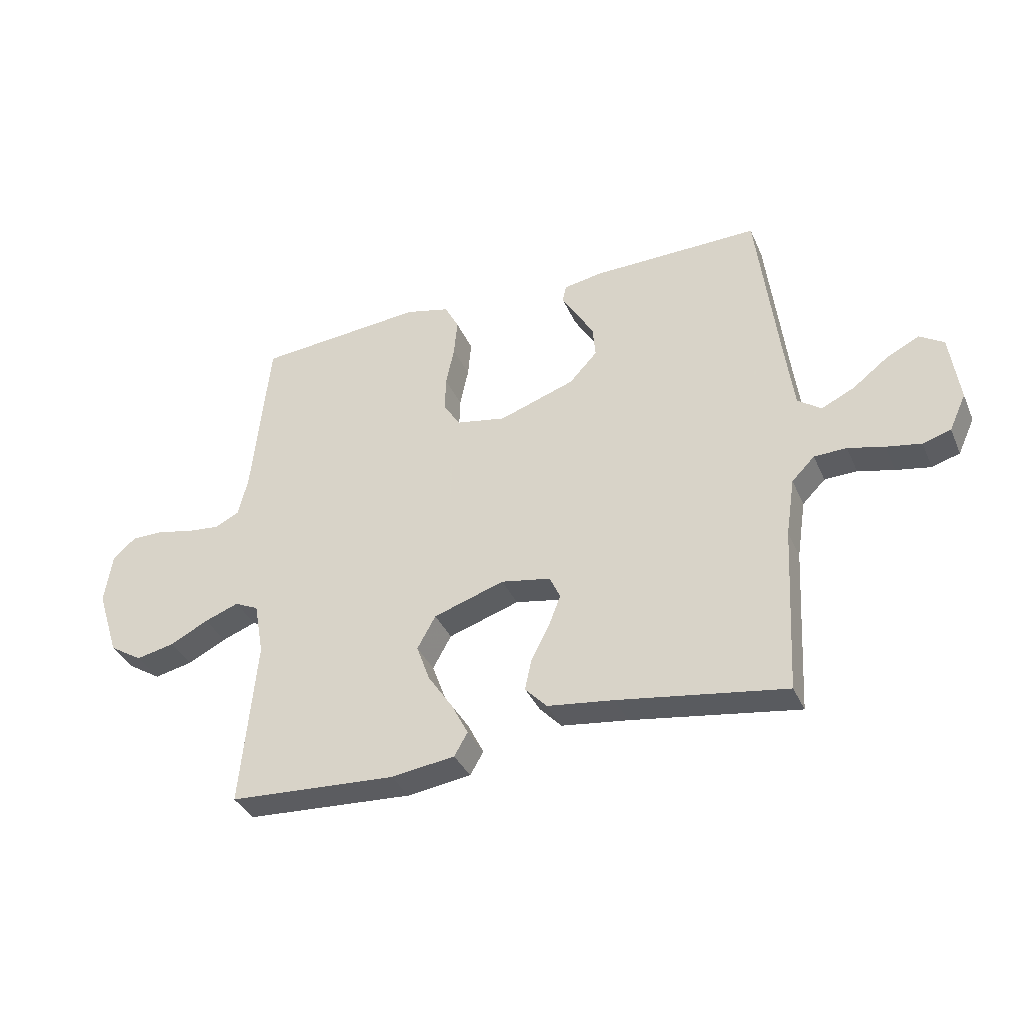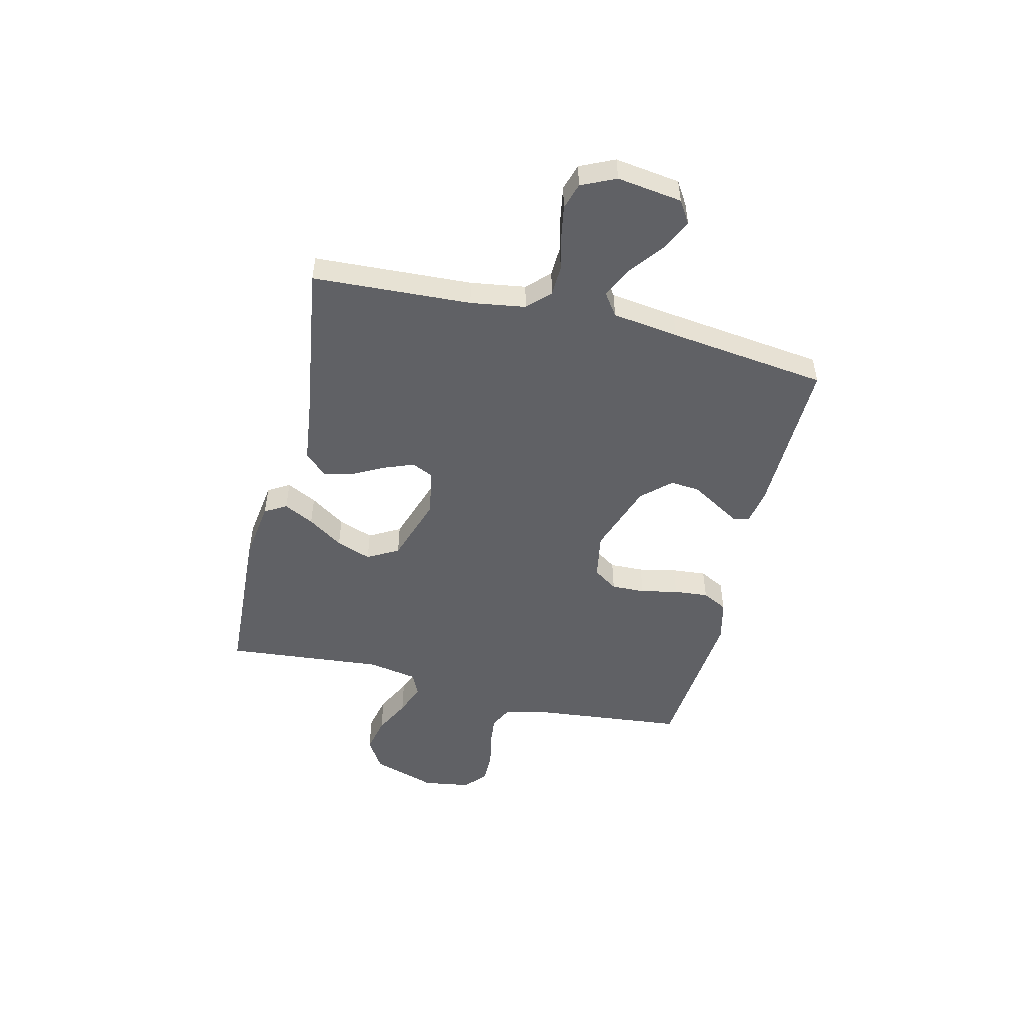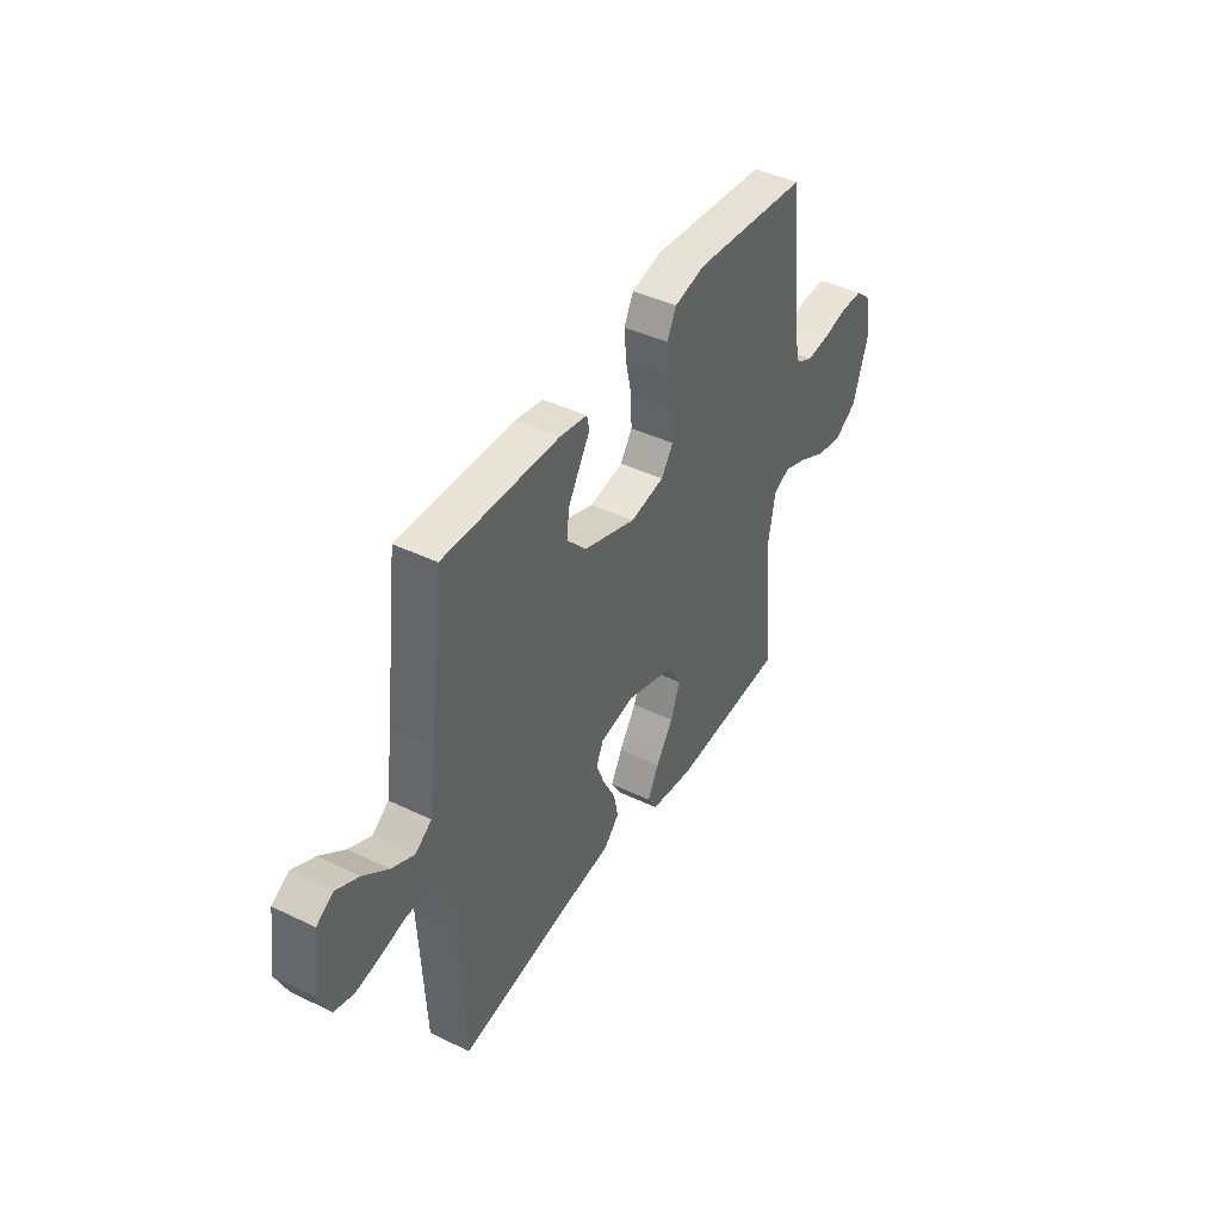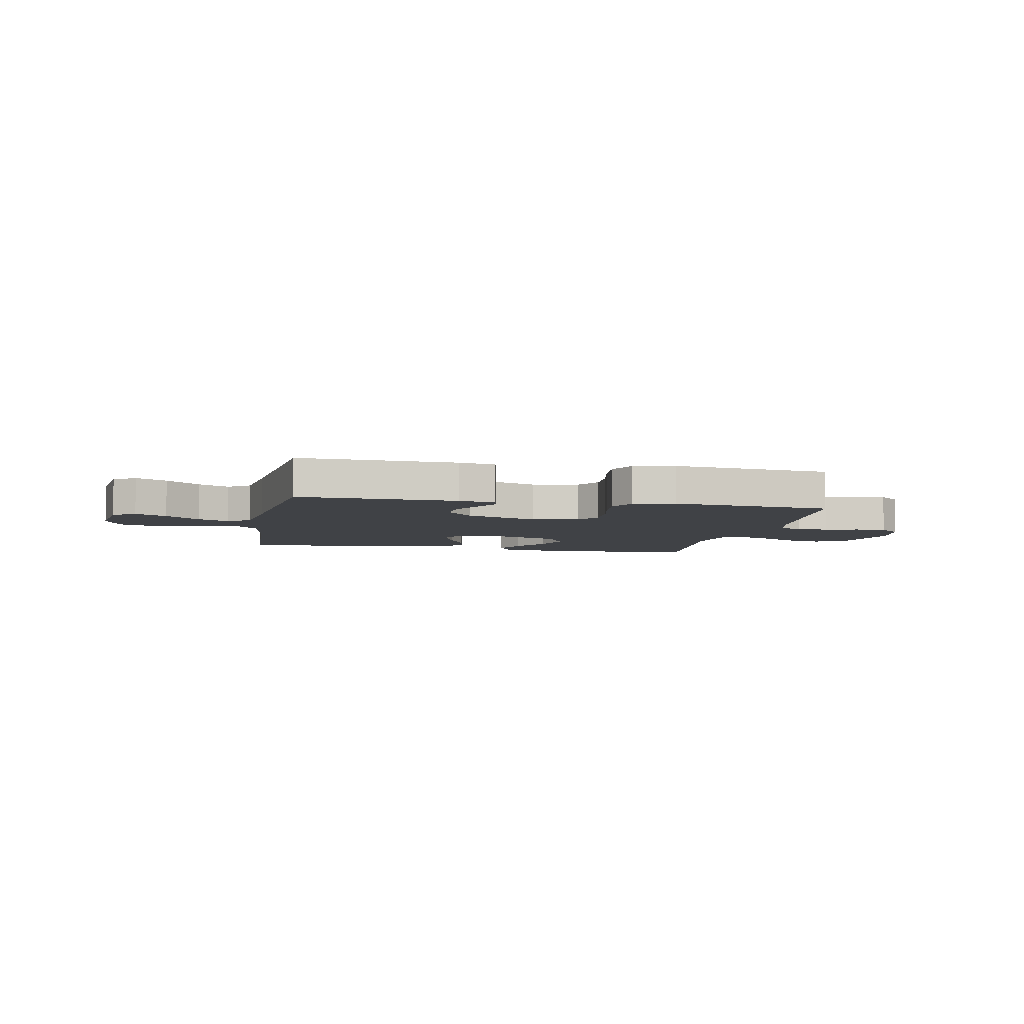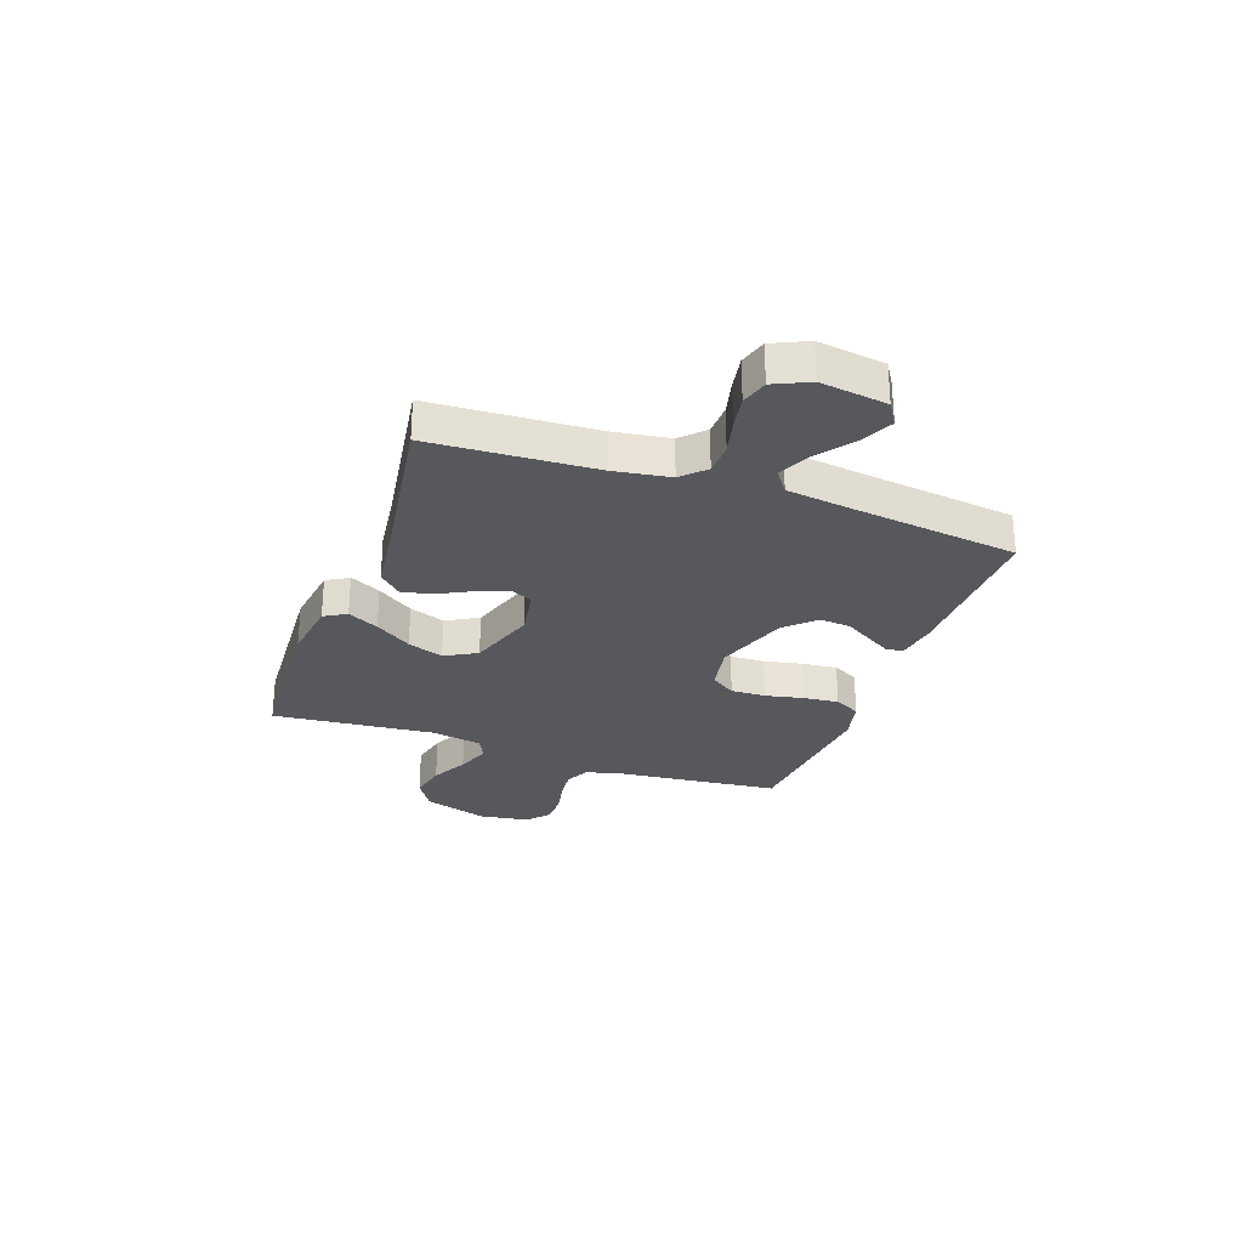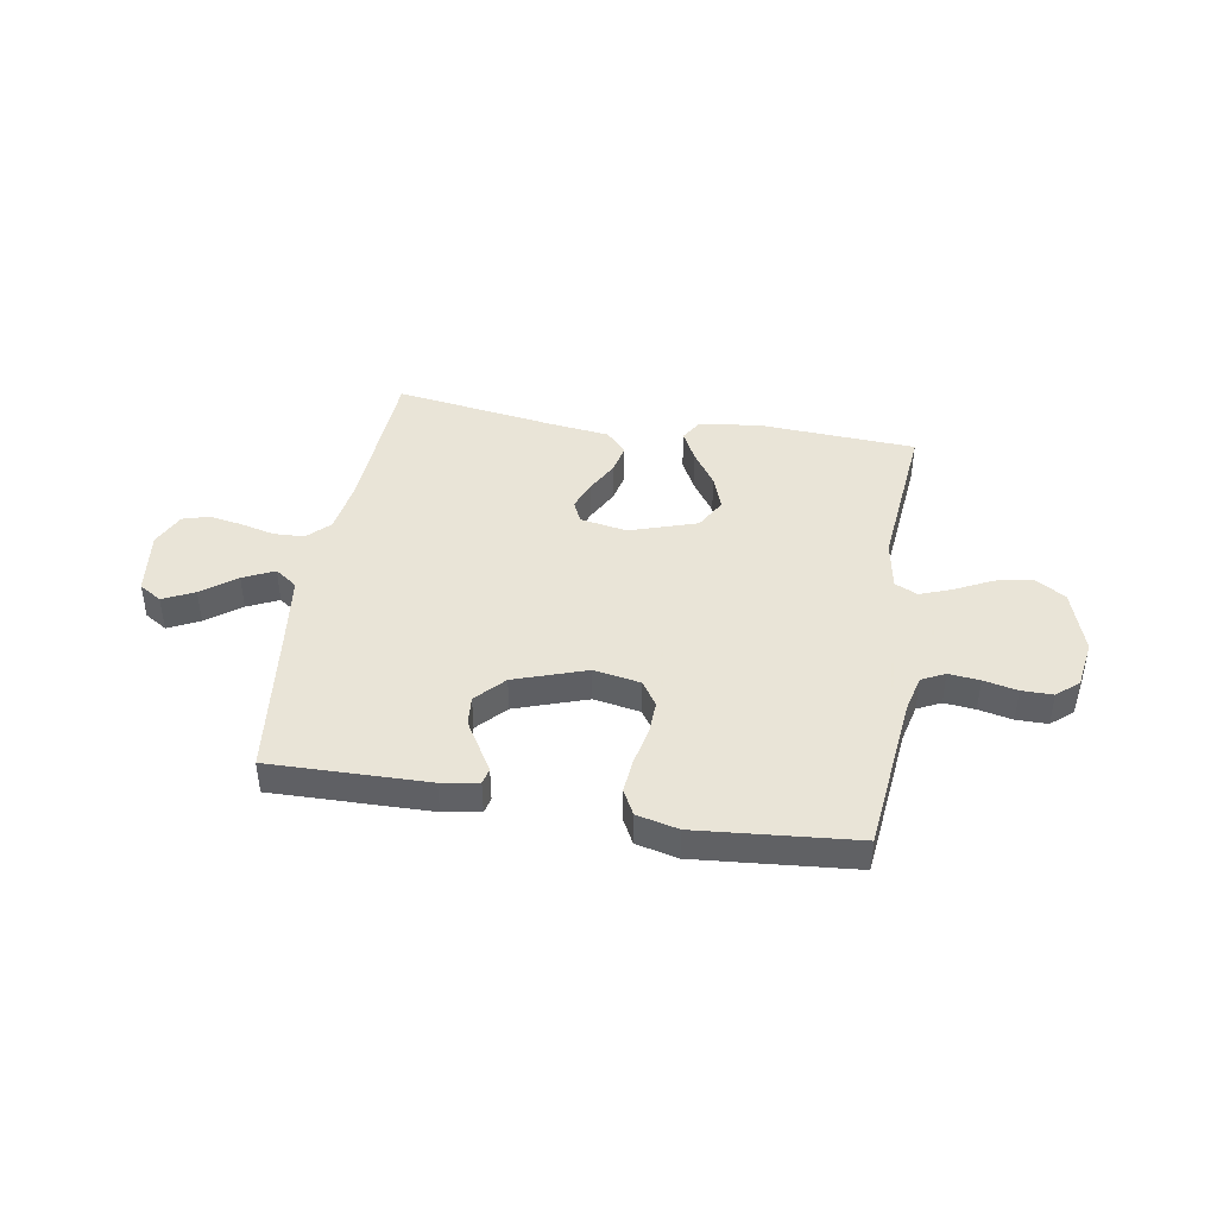
<metadata>
{"format":"obj","ext":"obj","renderer":"f3d","projection":"perspective","resolution":1024,"background":"white","views":[{"elev":-36.1,"azim":-158.3,"up":"+Z"},{"elev":-50.1,"azim":-103.6,"up":"+Y"},{"elev":42.7,"azim":-60.1,"up":"+Z"},{"elev":-6.1,"azim":-11.2,"up":"+Y"},{"elev":-27.9,"azim":-109.6,"up":"+Y"},{"elev":42.8,"azim":9.6,"up":"+Y"}]}
</metadata>
<code>
v -0.5 0.07 0.5
v -0.2 0.07 0.494
v -0.13 0.07 0.482
v -0.123 0.07 0.452
v -0.15 0.07 0.407
v -0.181 0.07 0.355
v -0.186 0.07 0.299
v -0.136 0.07 0.245
v 0 0.07 0.198
v 0.088 0.07 0.214
v 0.119 0.07 0.26
v 0.117 0.07 0.324
v 0.102 0.07 0.395
v 0.096 0.07 0.46
v 0.121 0.07 0.508
v 0.2 0.07 0.527
v 0.5 0.07 0.5
v 0.531 0.07 0.2
v 0.548 0.07 0.129
v 0.592 0.07 0.107
v 0.651 0.07 0.113
v 0.715 0.07 0.127
v 0.774 0.07 0.127
v 0.815 0.07 0.091
v 0.829 0.07 0
v 0.79 0.07 -0.121
v 0.731 0.07 -0.158
v 0.662 0.07 -0.143
v 0.593 0.07 -0.108
v 0.532 0.07 -0.085
v 0.489 0.07 -0.105
v 0.472 0.07 -0.2
v 0.5 0.07 -0.5
v 0.2 0.07 -0.517
v 0.086 0.07 -0.501
v 0.062 0.07 -0.46
v 0.091 0.07 -0.403
v 0.136 0.07 -0.336
v 0.16 0.07 -0.27
v 0.127 0.07 -0.211
v 0 0.07 -0.169
v -0.089 0.07 -0.185
v -0.108 0.07 -0.226
v -0.086 0.07 -0.282
v -0.054 0.07 -0.343
v -0.042 0.07 -0.399
v -0.081 0.07 -0.44
v -0.2 0.07 -0.455
v -0.5 0.07 -0.5
v -0.516 0.07 -0.2
v -0.532 0.07 -0.096
v -0.573 0.07 -0.055
v -0.631 0.07 -0.053
v -0.696 0.07 -0.069
v -0.758 0.07 -0.08
v -0.808 0.07 -0.065
v -0.838 0.07 0
v -0.821 0.07 0.123
v -0.778 0.07 0.15
v -0.719 0.07 0.121
v -0.655 0.07 0.072
v -0.596 0.07 0.044
v -0.554 0.07 0.074
v -0.537 0.07 0.2
v -0.5 0 0.5
v -0.2 0 0.494
v -0.13 0 0.482
v -0.123 0 0.452
v -0.15 0 0.407
v -0.181 0 0.355
v -0.186 0 0.299
v -0.136 0 0.245
v 0 0 0.198
v 0.088 0 0.214
v 0.119 0 0.26
v 0.117 0 0.324
v 0.102 0 0.395
v 0.096 0 0.46
v 0.121 0 0.508
v 0.2 0 0.527
v 0.5 0 0.5
v 0.531 0 0.2
v 0.548 0 0.129
v 0.592 0 0.107
v 0.651 0 0.113
v 0.715 0 0.127
v 0.774 0 0.127
v 0.815 0 0.091
v 0.829 0 0
v 0.79 0 -0.121
v 0.731 0 -0.158
v 0.662 0 -0.143
v 0.593 0 -0.108
v 0.532 0 -0.085
v 0.489 0 -0.105
v 0.472 0 -0.2
v 0.5 0 -0.5
v 0.2 0 -0.517
v 0.086 0 -0.501
v 0.062 0 -0.46
v 0.091 0 -0.403
v 0.136 0 -0.336
v 0.16 0 -0.27
v 0.127 0 -0.211
v 0 0 -0.169
v -0.089 0 -0.185
v -0.108 0 -0.226
v -0.086 0 -0.282
v -0.054 0 -0.343
v -0.042 0 -0.399
v -0.081 0 -0.44
v -0.2 0 -0.455
v -0.5 0 -0.5
v -0.516 0 -0.2
v -0.532 0 -0.096
v -0.573 0 -0.055
v -0.631 0 -0.053
v -0.696 0 -0.069
v -0.758 0 -0.08
v -0.808 0 -0.065
v -0.838 0 0
v -0.821 0 0.123
v -0.778 0 0.15
v -0.719 0 0.121
v -0.655 0 0.072
v -0.596 0 0.044
v -0.554 0 0.074
v -0.537 0 0.2
f 59 60 61
f 58 59 61
f 57 58 61
f 56 57 61
f 55 56 61
f 54 55 61
f 53 54 61
f 52 53 61 62
f 51 52 62 63
f 48 49 50
f 51 63 64
f 50 51 64
f 48 50 64
f 47 48 64
f 46 47 64
f 45 46 64
f 44 45 64
f 36 37 38
f 35 36 38
f 34 35 38
f 33 34 38
f 32 33 38
f 31 32 38 39
f 27 28 29
f 26 27 29
f 25 26 29
f 24 25 29
f 23 24 29
f 22 23 29
f 21 22 29
f 20 21 29 30
f 19 20 30 31
f 16 17 18
f 15 16 18
f 14 15 18
f 13 14 18
f 12 13 18
f 19 31 39
f 18 19 39
f 12 18 39
f 11 12 39
f 3 4 5
f 2 3 5
f 1 2 5
f 64 1 5
f 64 5 6
f 43 44 64
f 42 43 64
f 41 42 64
f 40 41 64
f 10 11 39 40
f 9 10 40
f 8 9 40 64
f 7 8 64
f 6 7 64
f 125 124 123
f 125 123 122
f 125 122 121
f 125 121 120
f 125 120 119
f 125 119 118
f 125 118 117
f 126 125 117 116
f 127 126 116 115
f 114 113 112
f 128 127 115
f 128 115 114
f 128 114 112
f 128 112 111
f 128 111 110
f 128 110 109
f 128 109 108
f 102 101 100
f 102 100 99
f 102 99 98
f 102 98 97
f 102 97 96
f 103 102 96 95
f 93 92 91
f 93 91 90
f 93 90 89
f 93 89 88
f 93 88 87
f 93 87 86
f 93 86 85
f 94 93 85 84
f 95 94 84 83
f 82 81 80
f 82 80 79
f 82 79 78
f 82 78 77
f 82 77 76
f 103 95 83
f 103 83 82
f 103 82 76
f 103 76 75
f 69 68 67
f 69 67 66
f 69 66 65
f 69 65 128
f 70 69 128
f 128 108 107
f 128 107 106
f 128 106 105
f 128 105 104
f 104 103 75 74
f 104 74 73
f 128 104 73 72
f 128 72 71
f 128 71 70
f 1 65 66 2
f 2 66 67 3
f 3 67 68 4
f 4 68 69 5
f 5 69 70 6
f 6 70 71 7
f 7 71 72 8
f 8 72 73 9
f 9 73 74 10
f 10 74 75 11
f 11 75 76 12
f 12 76 77 13
f 13 77 78 14
f 14 78 79 15
f 15 79 80 16
f 16 80 81 17
f 17 81 82 18
f 18 82 83 19
f 19 83 84 20
f 20 84 85 21
f 21 85 86 22
f 22 86 87 23
f 23 87 88 24
f 24 88 89 25
f 25 89 90 26
f 26 90 91 27
f 27 91 92 28
f 28 92 93 29
f 29 93 94 30
f 30 94 95 31
f 31 95 96 32
f 32 96 97 33
f 33 97 98 34
f 34 98 99 35
f 35 99 100 36
f 36 100 101 37
f 37 101 102 38
f 38 102 103 39
f 39 103 104 40
f 40 104 105 41
f 41 105 106 42
f 42 106 107 43
f 43 107 108 44
f 44 108 109 45
f 45 109 110 46
f 46 110 111 47
f 47 111 112 48
f 48 112 113 49
f 49 113 114 50
f 50 114 115 51
f 51 115 116 52
f 52 116 117 53
f 53 117 118 54
f 54 118 119 55
f 55 119 120 56
f 56 120 121 57
f 57 121 122 58
f 58 122 123 59
f 59 123 124 60
f 60 124 125 61
f 61 125 126 62
f 62 126 127 63
f 63 127 128 64
f 64 128 65 1

</code>
